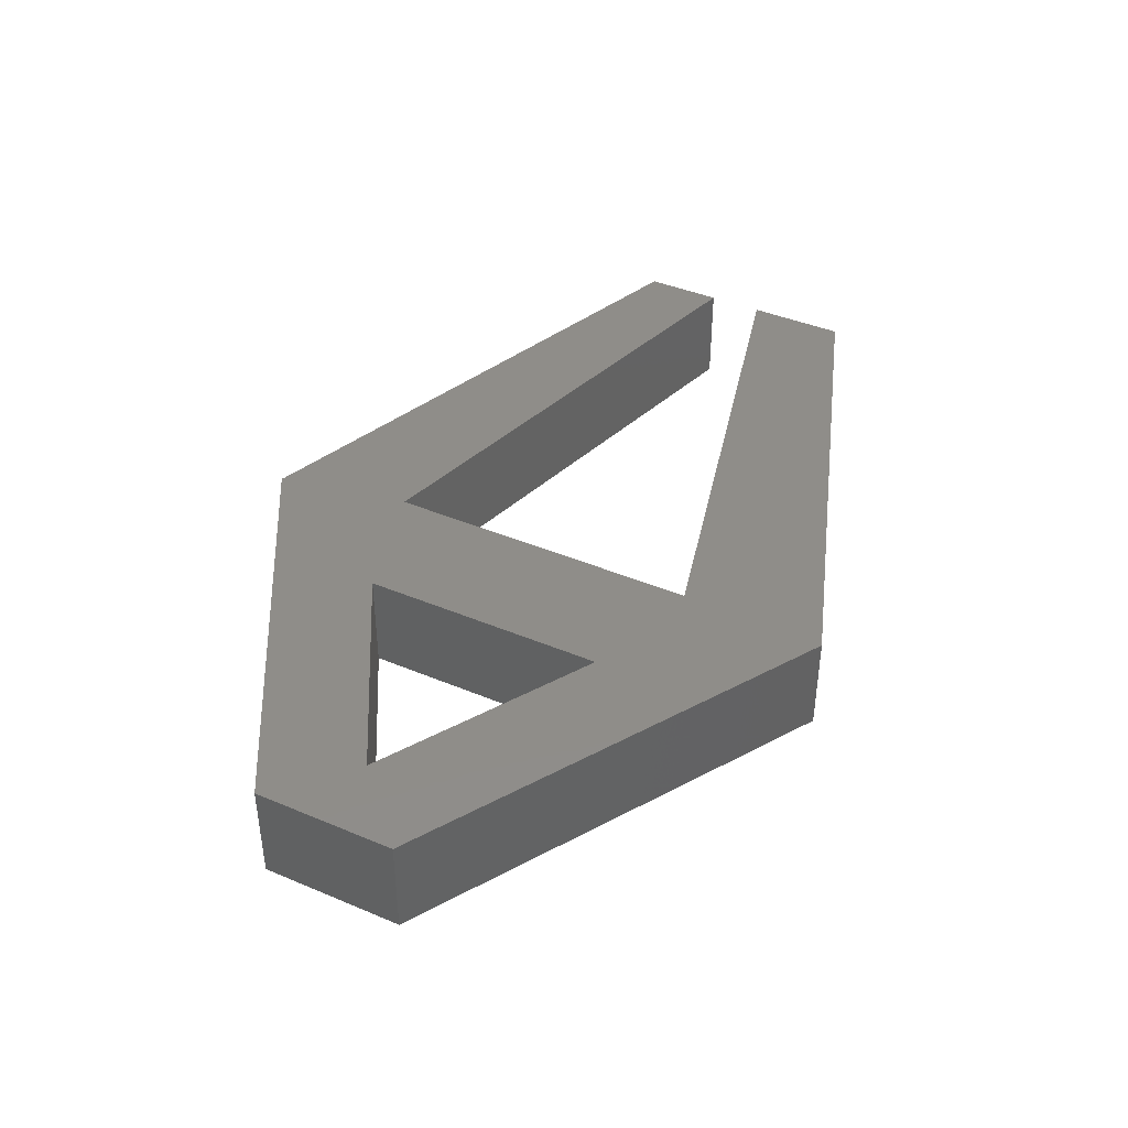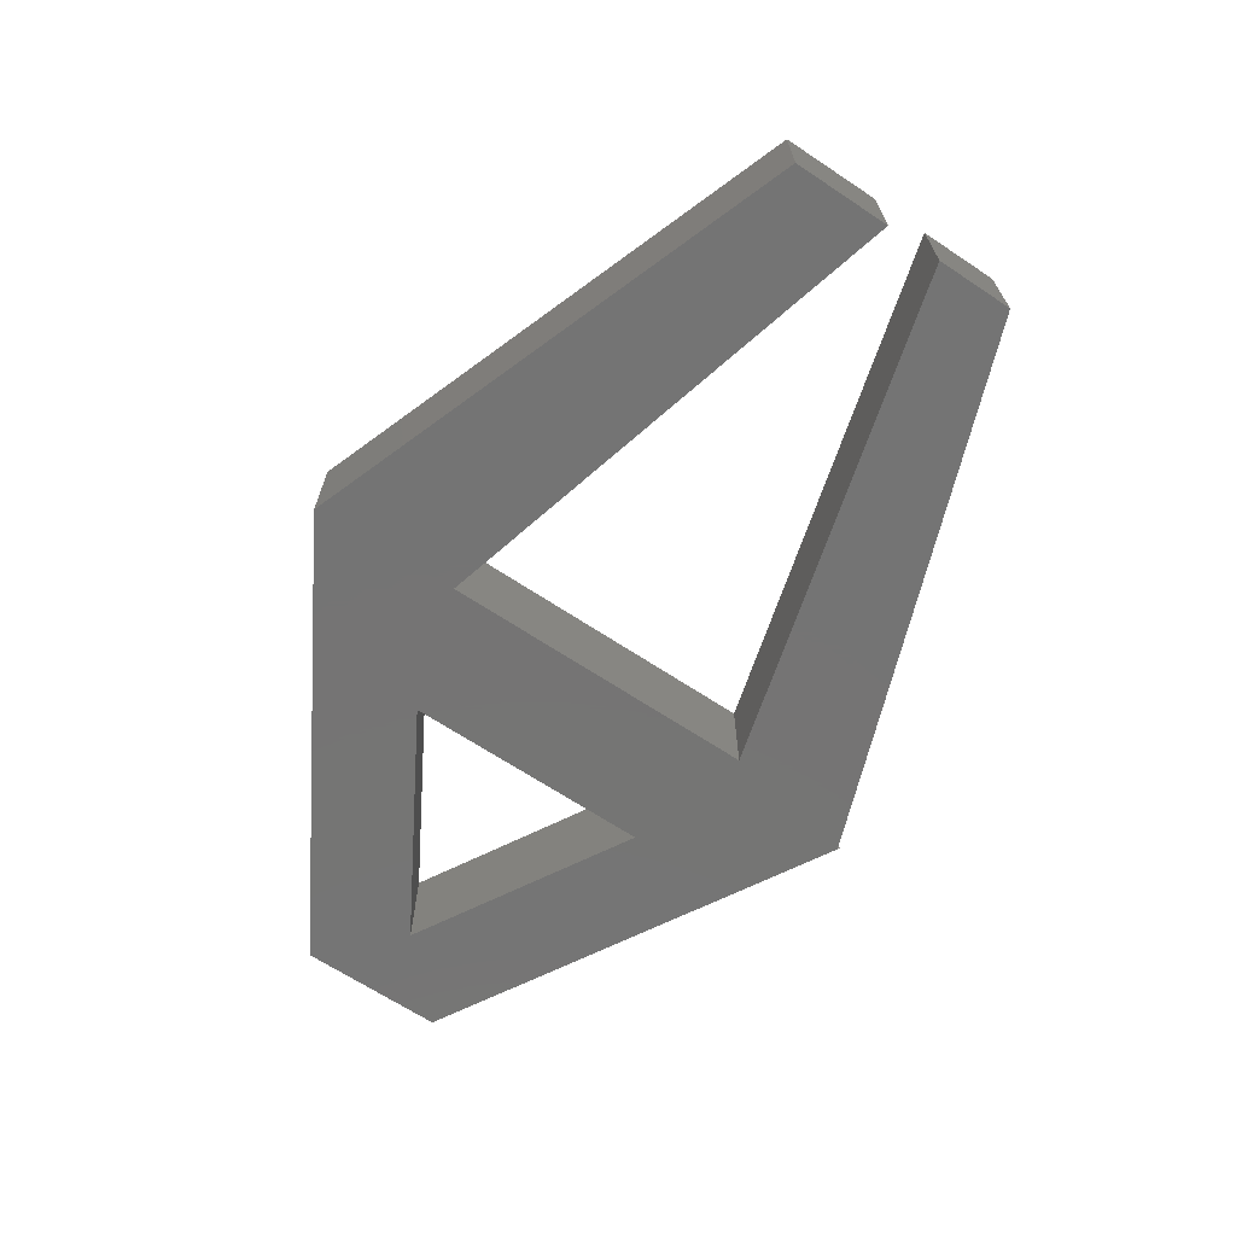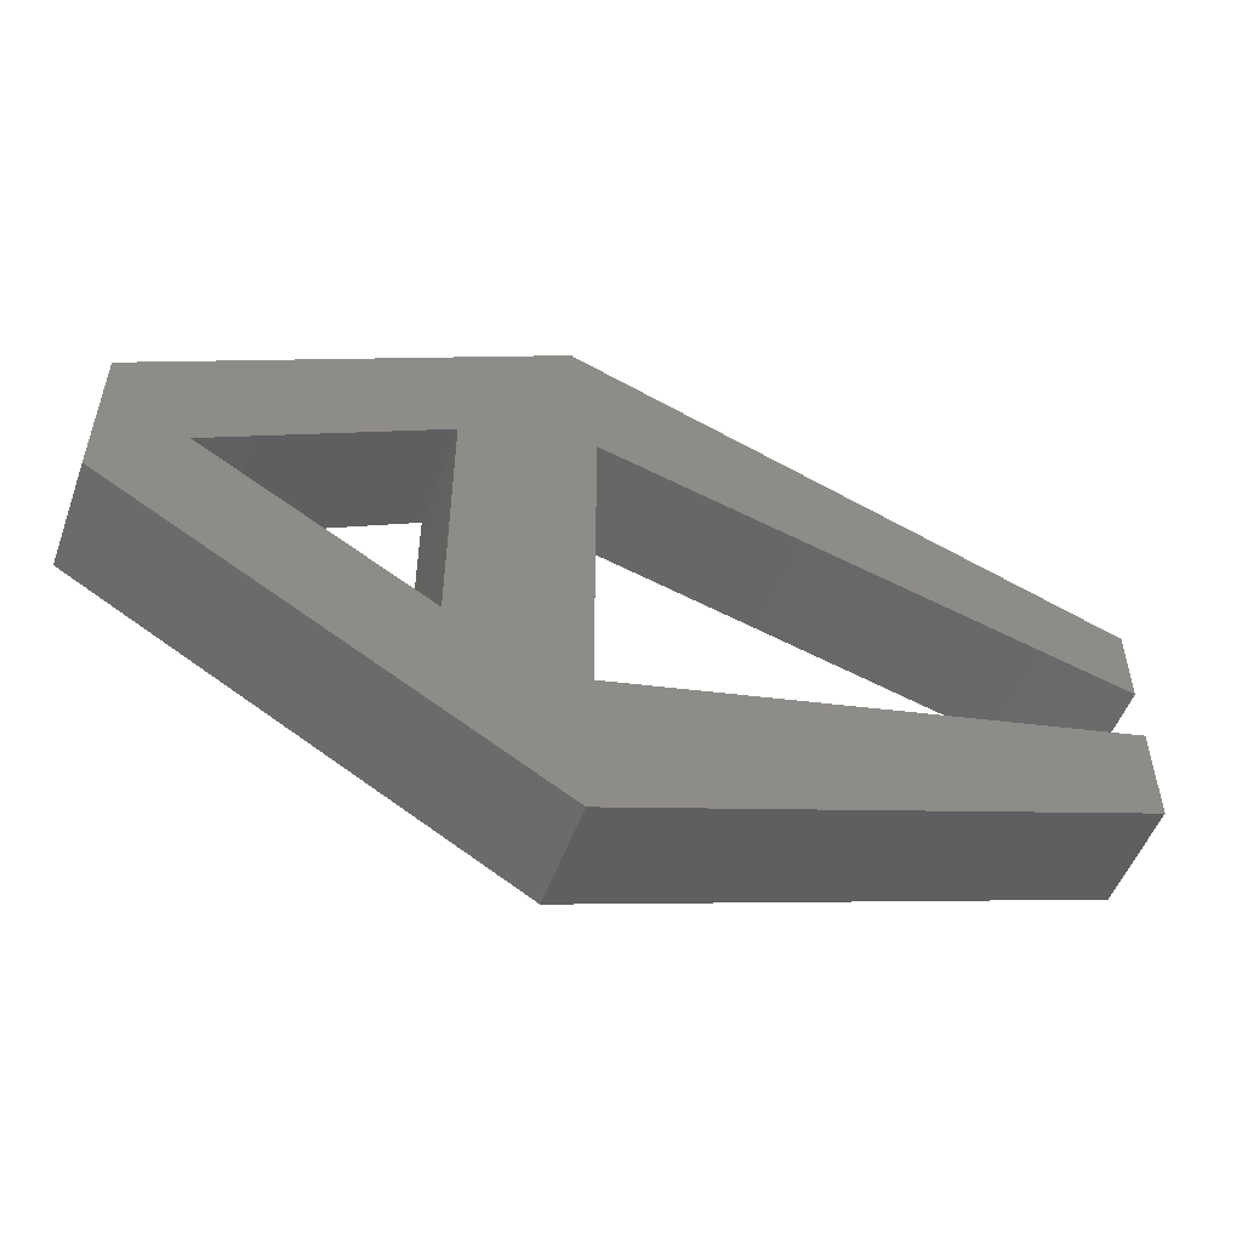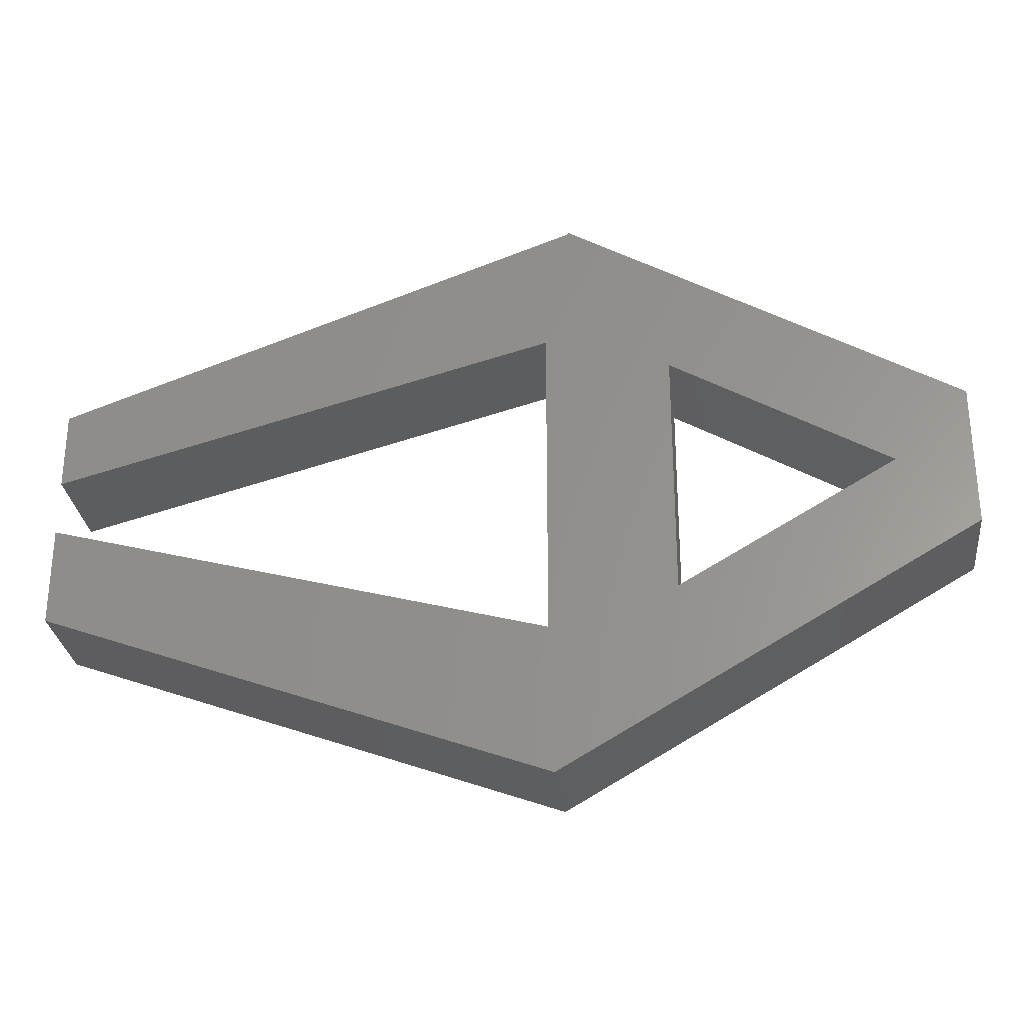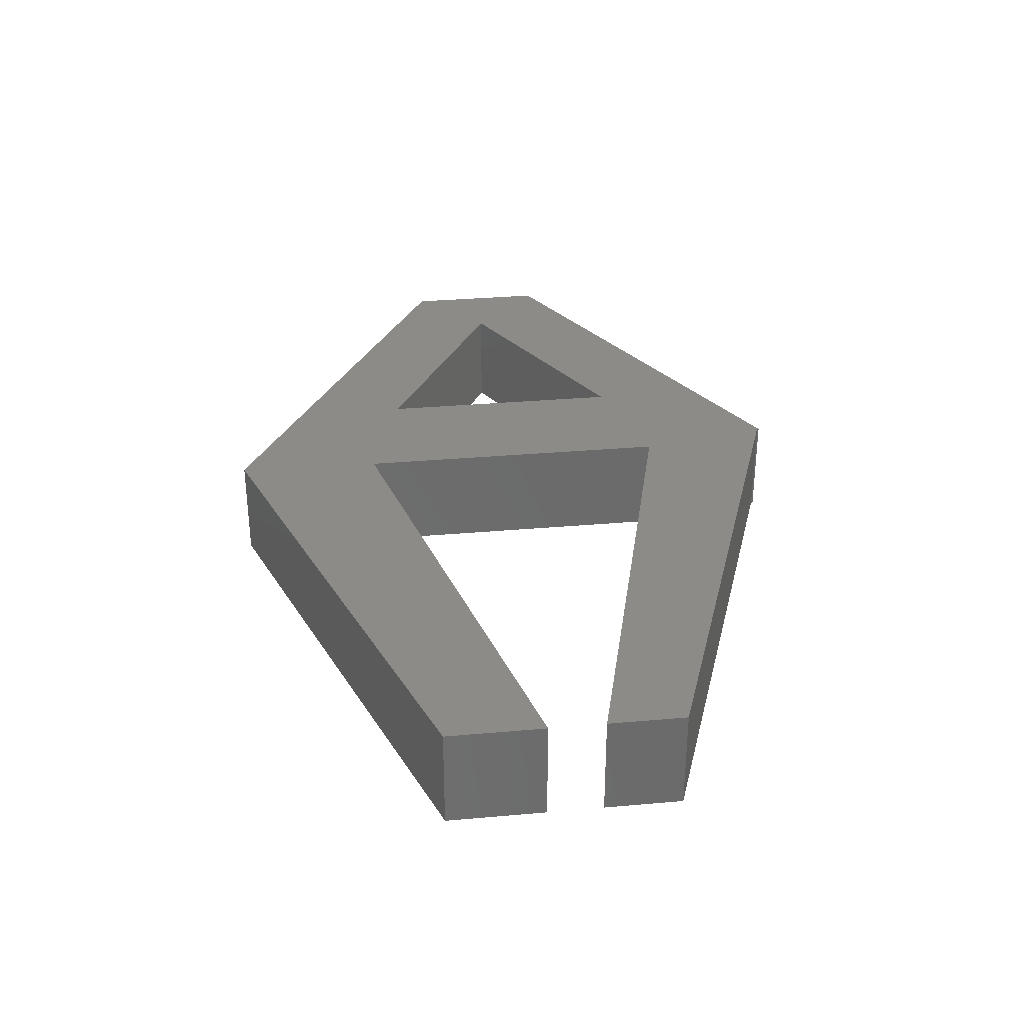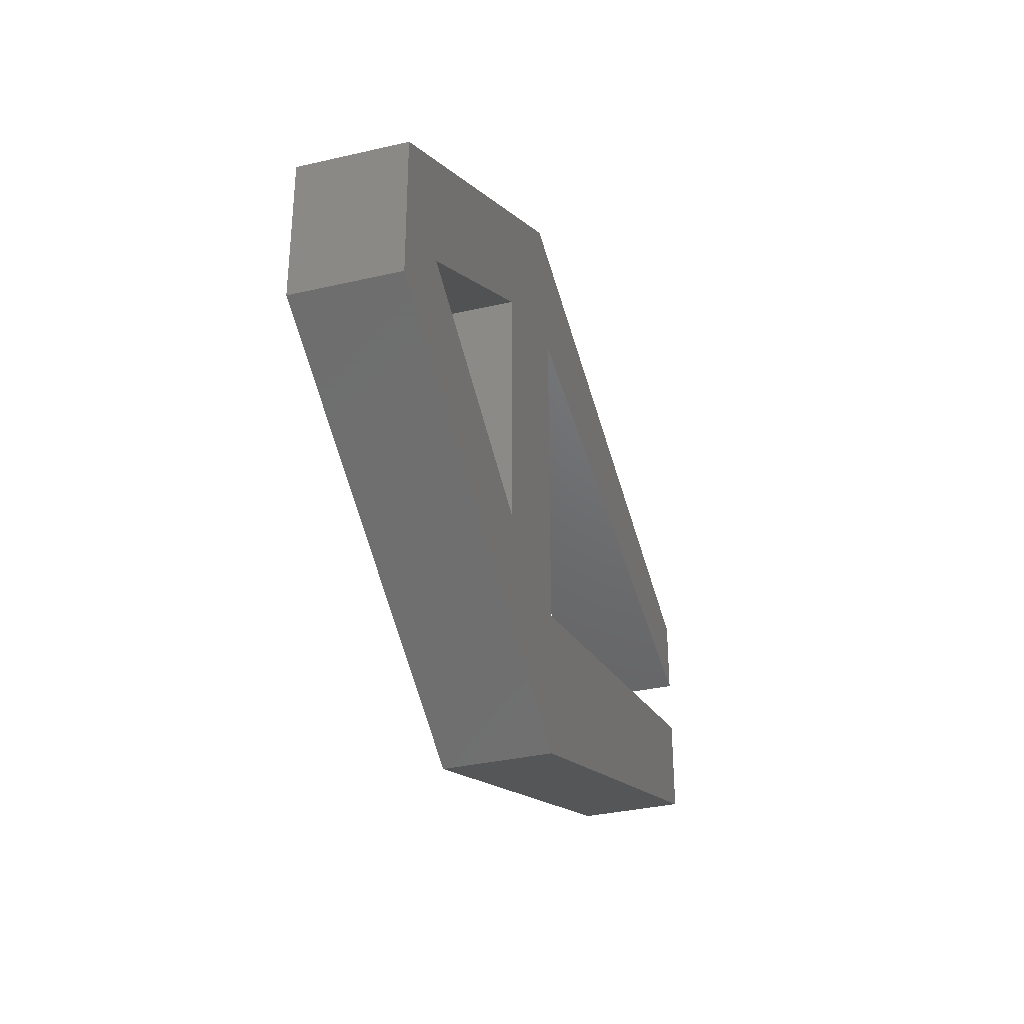
<metadata>
{"format":"stl","ext":"stl","renderer":"f3d","projection":"perspective","resolution":1024,"background":"white","views":[{"elev":41.2,"azim":-62.9,"up":"+Z"},{"elev":-66.8,"azim":56.4,"up":"+Z"},{"elev":-52.3,"azim":-19.9,"up":"+Y"},{"elev":-28.7,"azim":-173.2,"up":"+Y"},{"elev":32.6,"azim":83.0,"up":"+Z"},{"elev":-33.9,"azim":-72.5,"up":"+Y"}]}
</metadata>
<code>
# stl→obj: 28 verts, 56 faces
v 26.02 22.76 0
v 50 16.34 5
v 26.02 22.76 5
v 50 16.34 0
v 50 13.66 0
v 26.02 7.235 5
v 50 13.66 5
v 26.02 7.235 0
v 20 9 0
v 20 21 5
v 20 21 0
v 20 9 5
v 9.608 15 5
v 9.608 15 0
v 50 20.09 0
v 50 20.09 5
v 50 8.908 5
v 50 8.908 0
v 6 18.46 5
v 24.81 29.26 5
v 24.84 29.34 5
v 25.8 0.1017 5
v 6 11.54 5
v 25.8 0.1017 0
v 24.81 29.26 0
v 6 11.54 0
v 6 18.46 0
v 24.84 29.34 0
f 1 2 3
f 2 1 4
f 5 6 7
f 6 5 8
f 6 1 3
f 1 6 8
f 9 10 11
f 10 9 12
f 9 13 12
f 13 9 14
f 14 10 13
f 10 14 11
f 2 15 16
f 15 2 4
f 17 5 7
f 5 17 18
f 19 20 21
f 20 19 10
f 10 19 13
f 12 6 3
f 6 17 7
f 6 22 17
f 16 3 2
f 20 3 16
f 10 3 20
f 12 3 10
f 6 12 22
f 23 12 13
f 12 23 22
f 23 13 19
f 18 8 5
f 9 8 24
f 24 8 18
f 1 15 4
f 1 25 15
f 8 9 1
f 1 9 11
f 26 9 24
f 9 26 14
f 1 11 25
f 27 25 11
f 27 11 14
f 25 27 28
f 27 14 26
f 28 19 21
f 19 28 27
f 26 22 23
f 22 26 24
f 26 19 27
f 19 26 23
f 15 20 16
f 20 15 25
f 20 28 21
f 28 20 25
f 24 17 22
f 17 24 18

</code>
